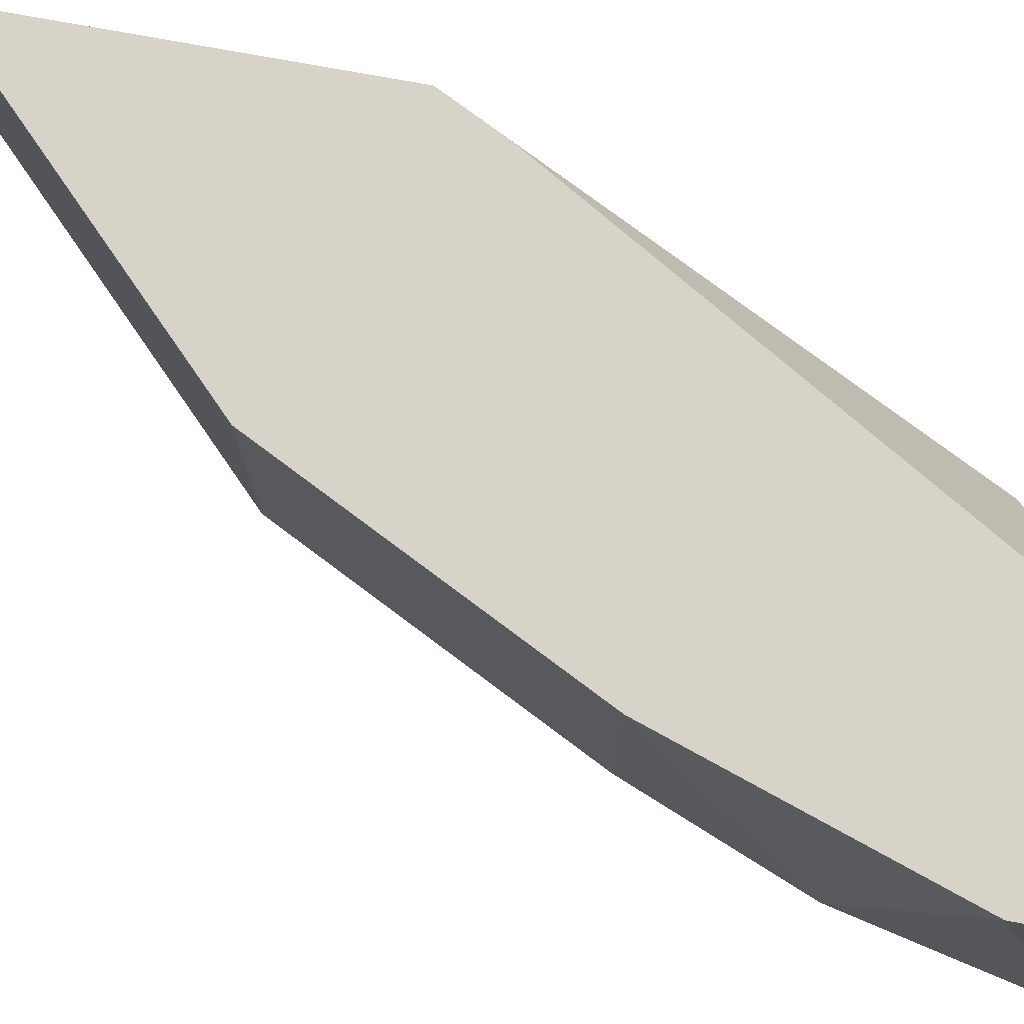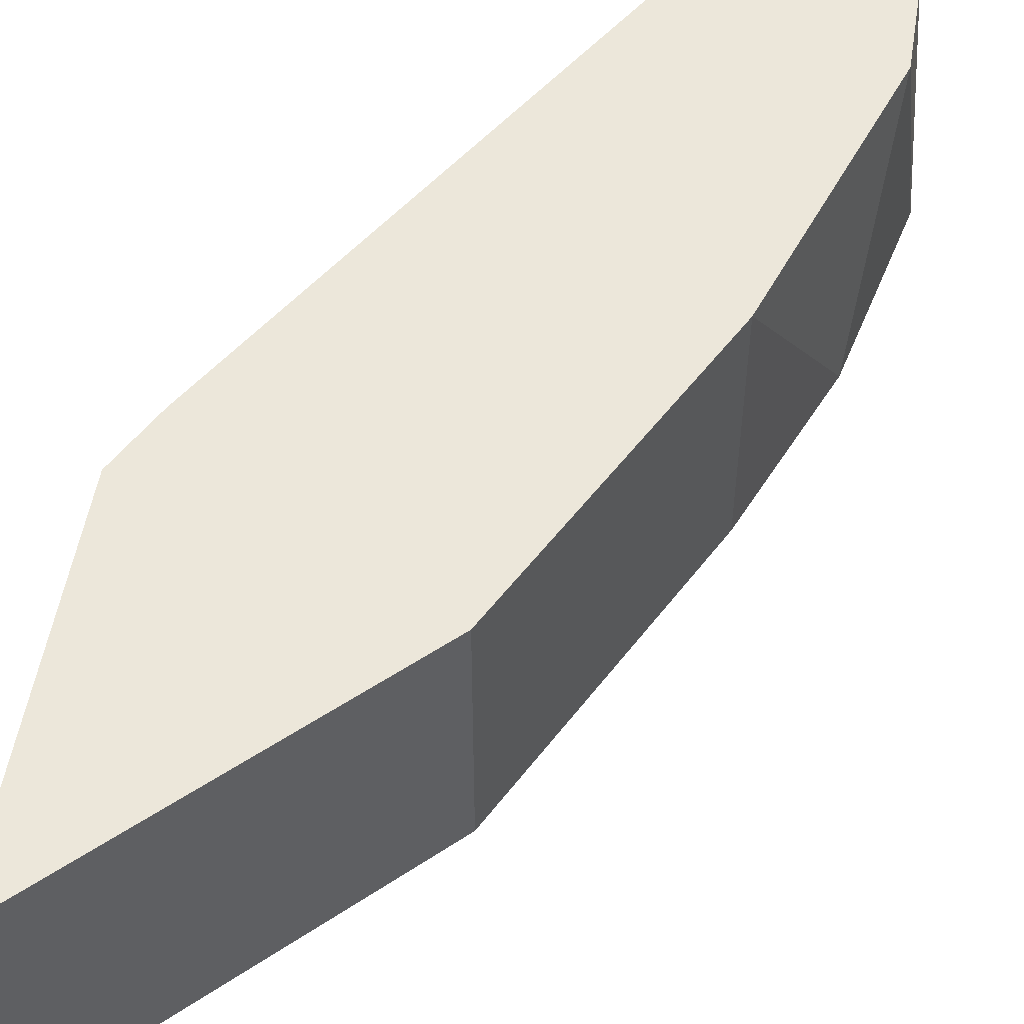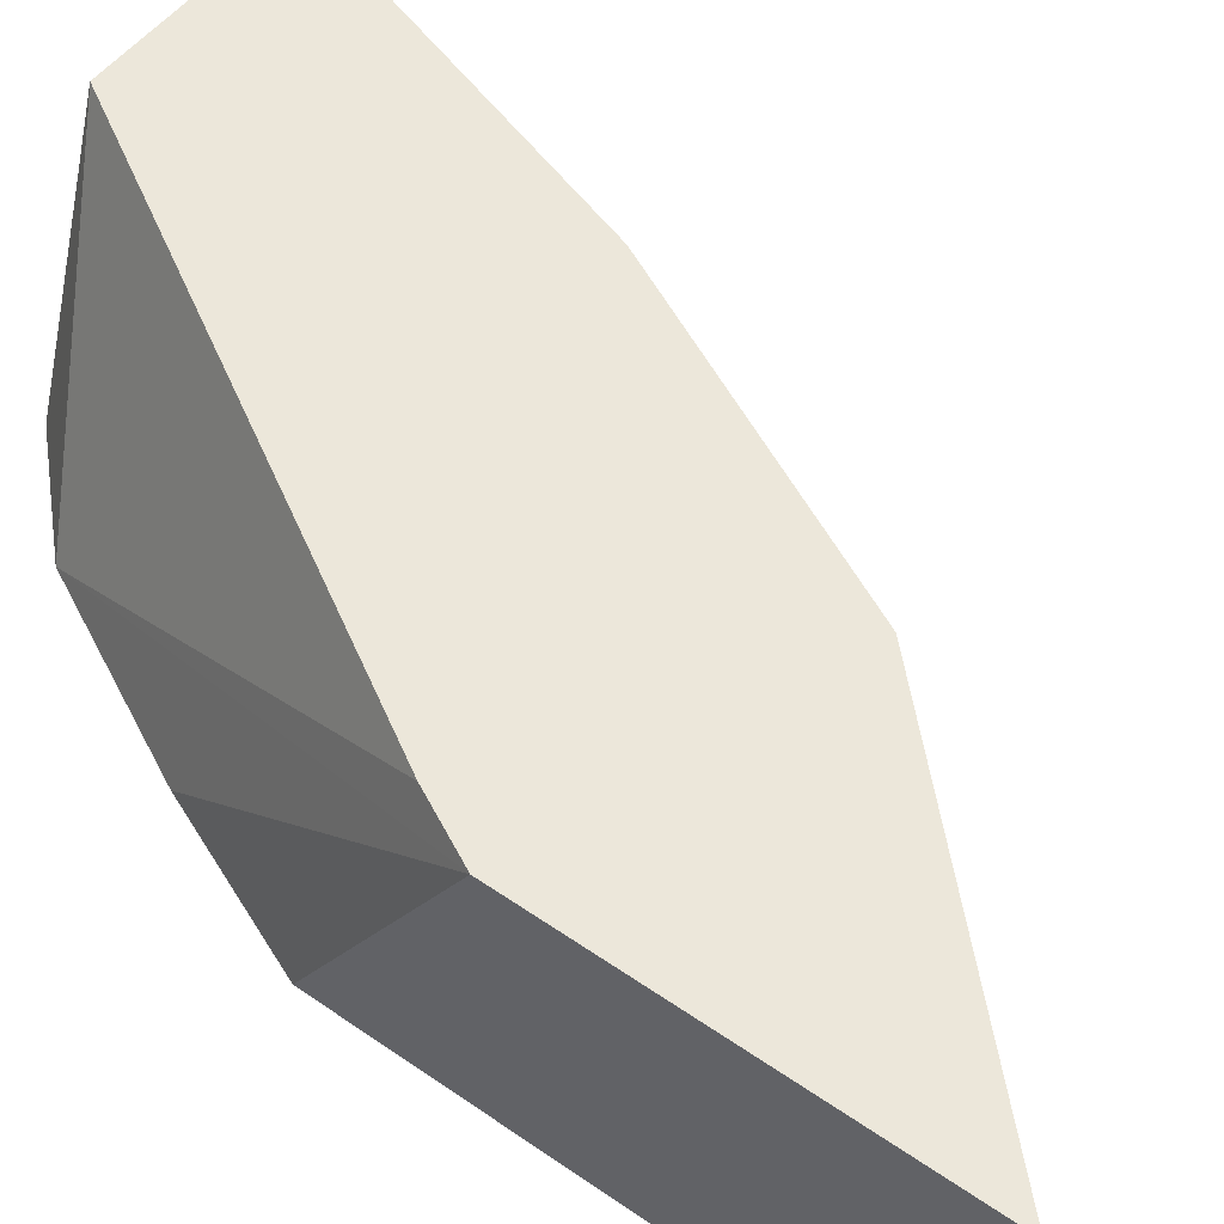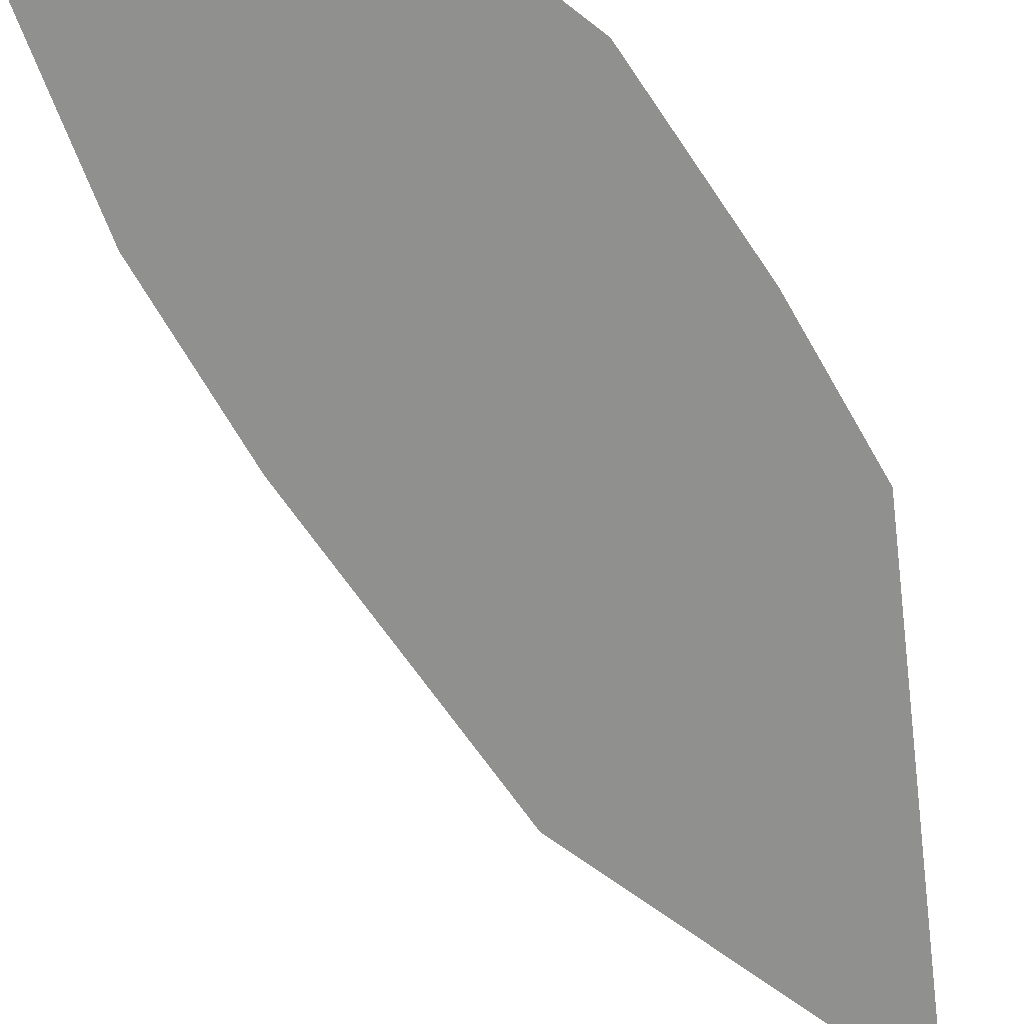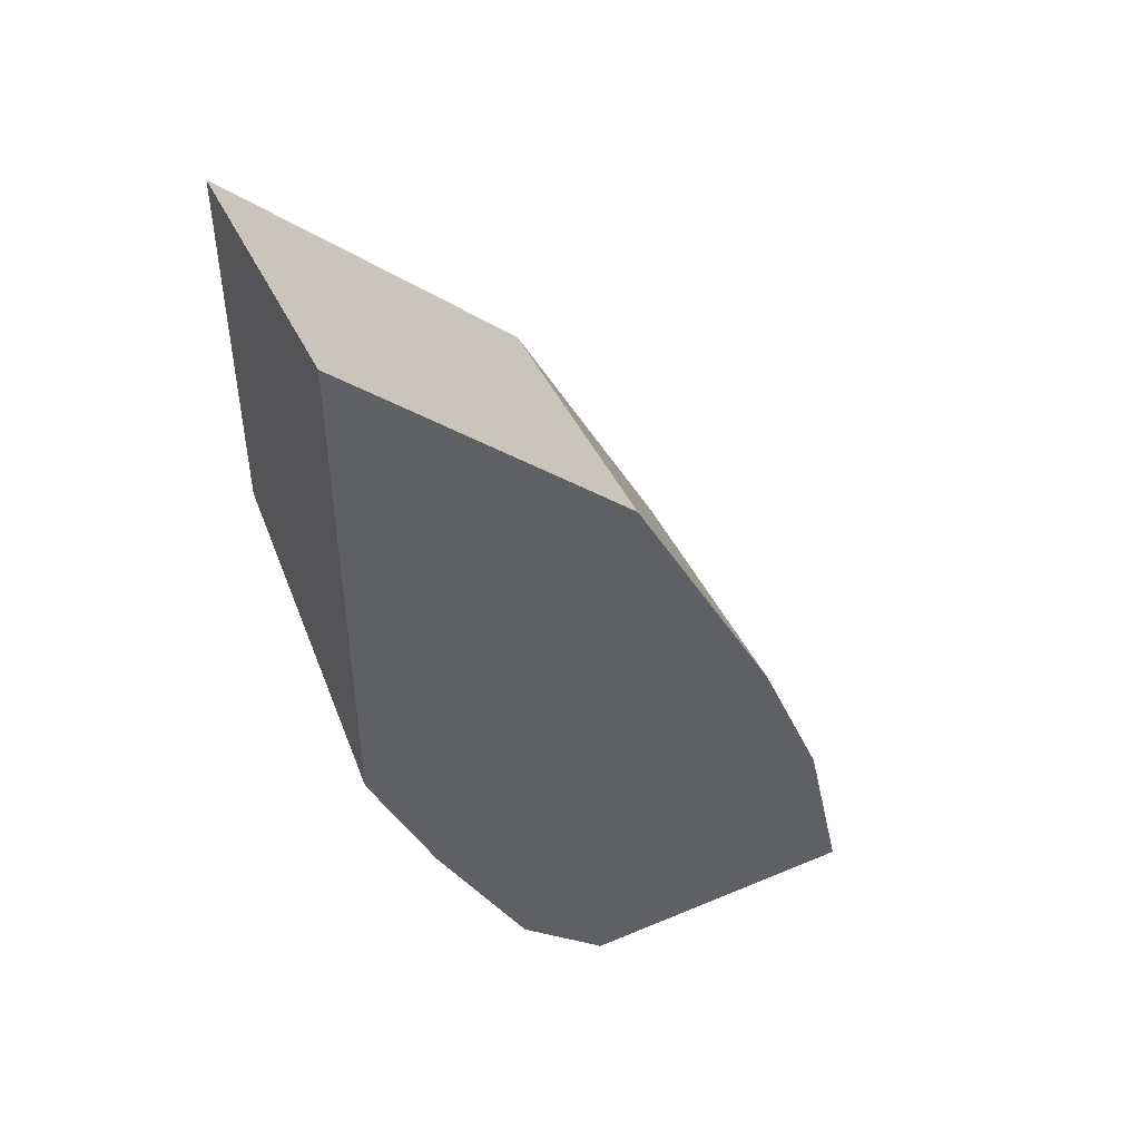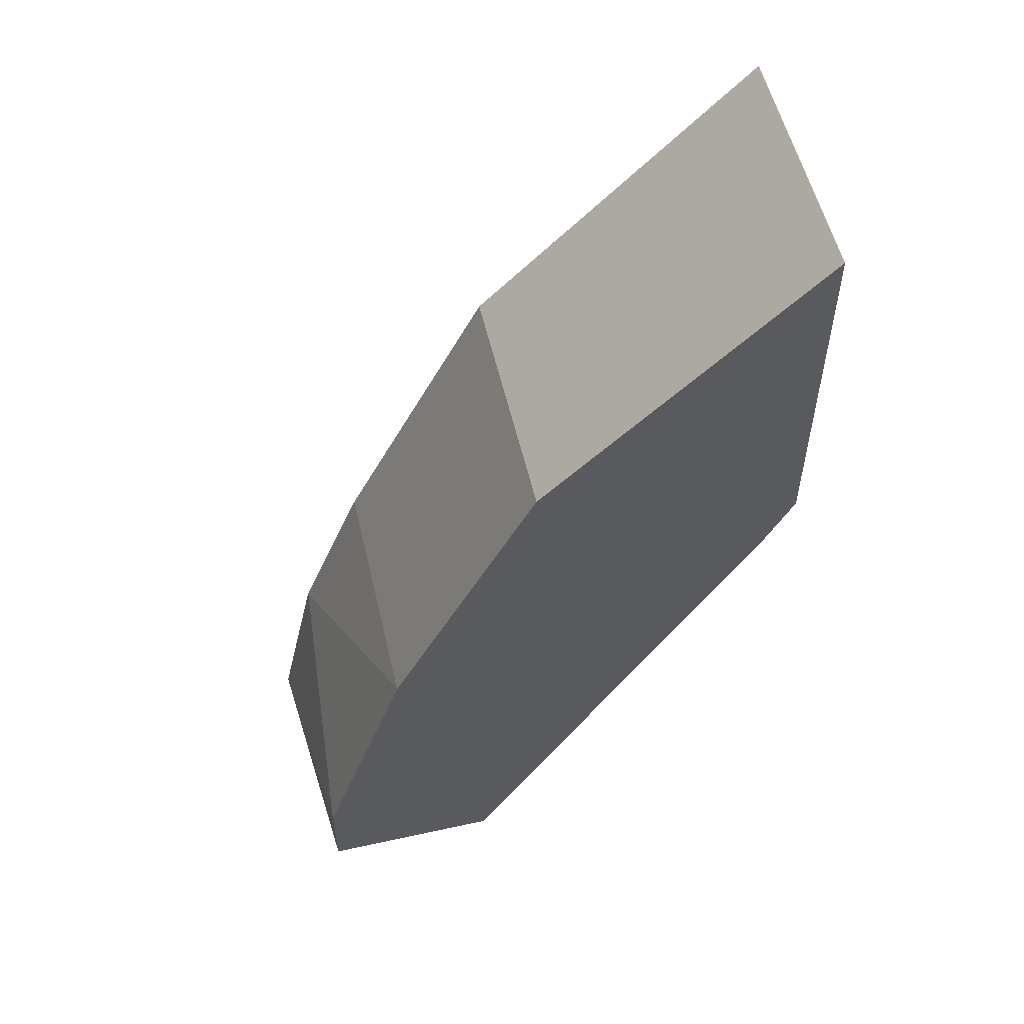
<metadata>
{"format":"obj","ext":"obj","renderer":"f3d","projection":"perspective","resolution":1024,"background":"white","views":[{"elev":75.9,"azim":100.4,"up":"+Y"},{"elev":52.5,"azim":9.4,"up":"+Y"},{"elev":52.0,"azim":-53.1,"up":"+Y"},{"elev":-65.6,"azim":-172.6,"up":"+Y"},{"elev":47.4,"azim":-25.4,"up":"+Z"},{"elev":55.2,"azim":166.9,"up":"+Z"}]}
</metadata>
<code>
v 0.5004 -0.314 0.5355
v 0.5005 -0.314 0.5354
v 0.5004 -0.2165 0.5355
v 0.5004 -0.314 0.3389
v 0.5005 -0.2165 0.5354
v 0.5354 -0.314 0.5005
v 0.5004 -0.2165 0.3958
v 0.525 -0.314 0.2793
v 0.5354 -0.2165 0.5005
v 0.6052 -0.314 0.4306
v 0.5121 -0.2165 0.3724
v 0.5599 -0.314 0.2095
v 0.6052 -0.2165 0.4306
v 0.6519 -0.314 0.3374
v 0.6495 -0.2165 0.3422
v 0.6285 -0.2165 0.1747
v 0.5942 -0.314 0.1747
v 0.5944 -0.314 0.1747
v 0.6634 -0.314 0.3143
v 0.6611 -0.2165 0.3189
v 0.6293 -0.2165 0.1747
v 0.706 -0.314 0.1747
v 0.6634 -0.2165 0.3143
v 0.6897 -0.314 0.2485
v 0.6983 -0.2165 0.1747
v 0.6983 -0.2165 0.1816
v 0.6983 -0.314 0.2095
v 0.6983 -0.2165 0.2095
f 14 19 20
f 4 7 8
f 6 10 13
f 6 13 9
f 7 11 12
f 7 12 8
f 10 14 15
f 10 15 13
f 11 16 12
f 12 16 17
f 12 17 18
f 14 20 15
f 24 27 28
f 16 25 22
f 16 22 18
f 16 18 17
f 19 23 20
f 19 24 23
f 21 26 25
f 22 25 26
f 22 26 28
f 22 28 27
f 23 24 28
f 3 11 7
f 16 21 25
f 3 16 11
f 1 8 12
f 3 26 21
f 3 21 16
f 1 2 5
f 1 5 3
f 1 3 7
f 1 7 4
f 1 12 18
f 1 18 22
f 1 22 27
f 1 27 24
f 1 24 19
f 1 19 14
f 1 4 8
f 1 10 6
f 1 14 10
f 3 23 28
f 3 20 23
f 3 13 15
f 3 15 20
f 3 5 9
f 2 9 5
f 2 6 9
f 1 6 2
f 3 9 13
f 3 28 26

</code>
